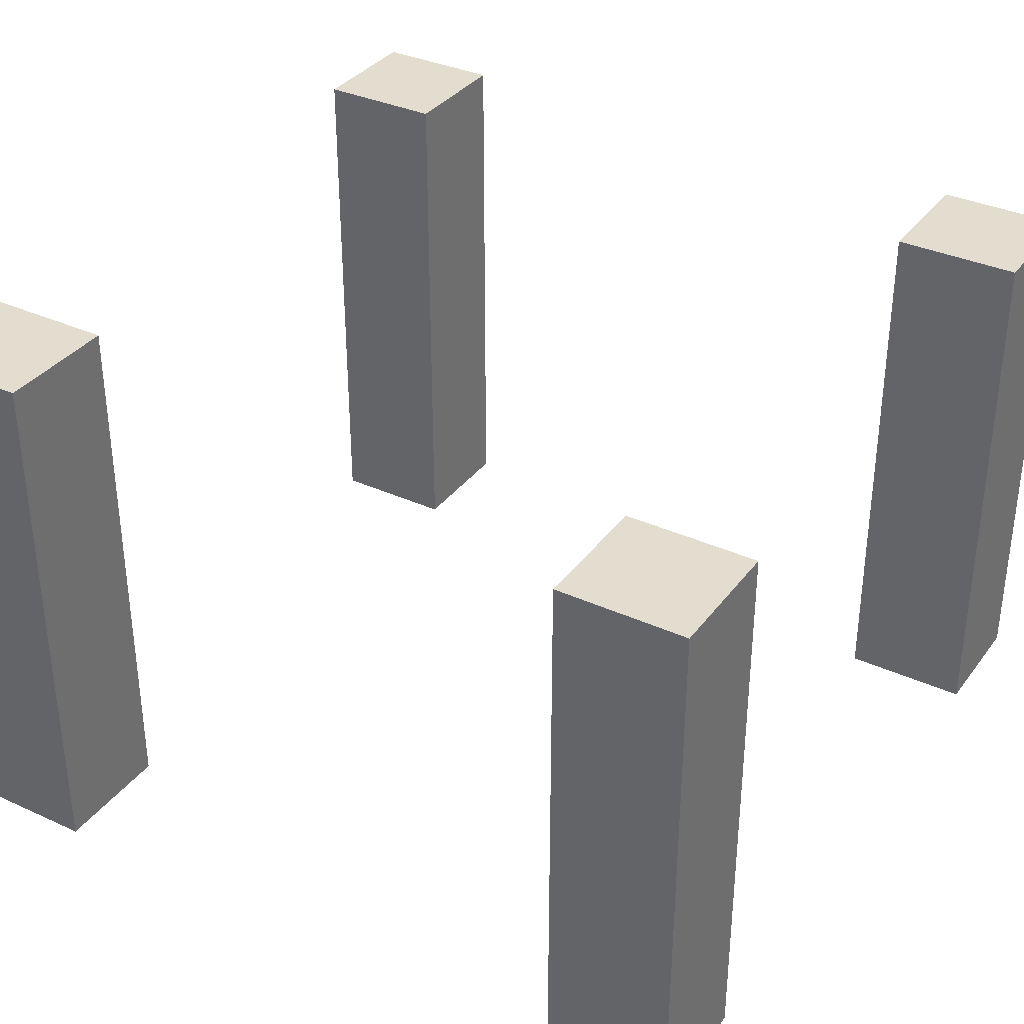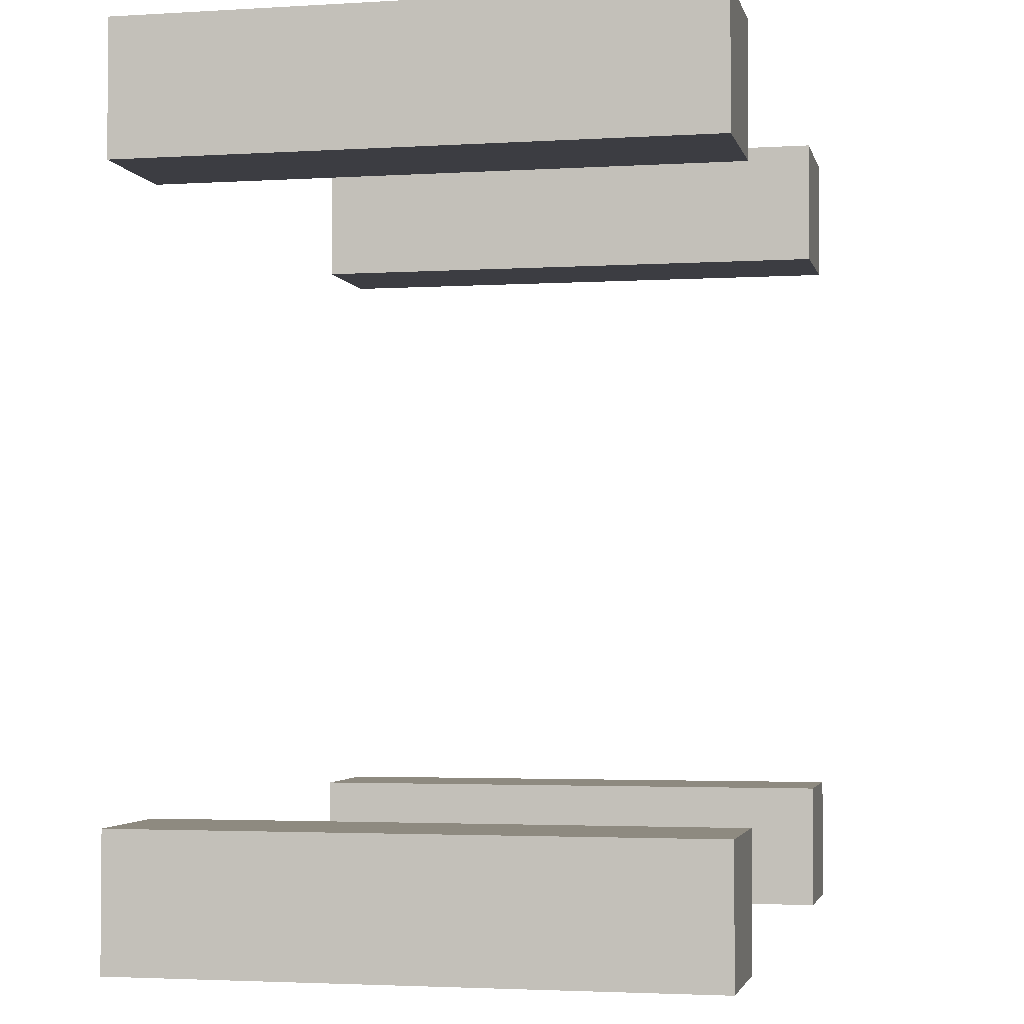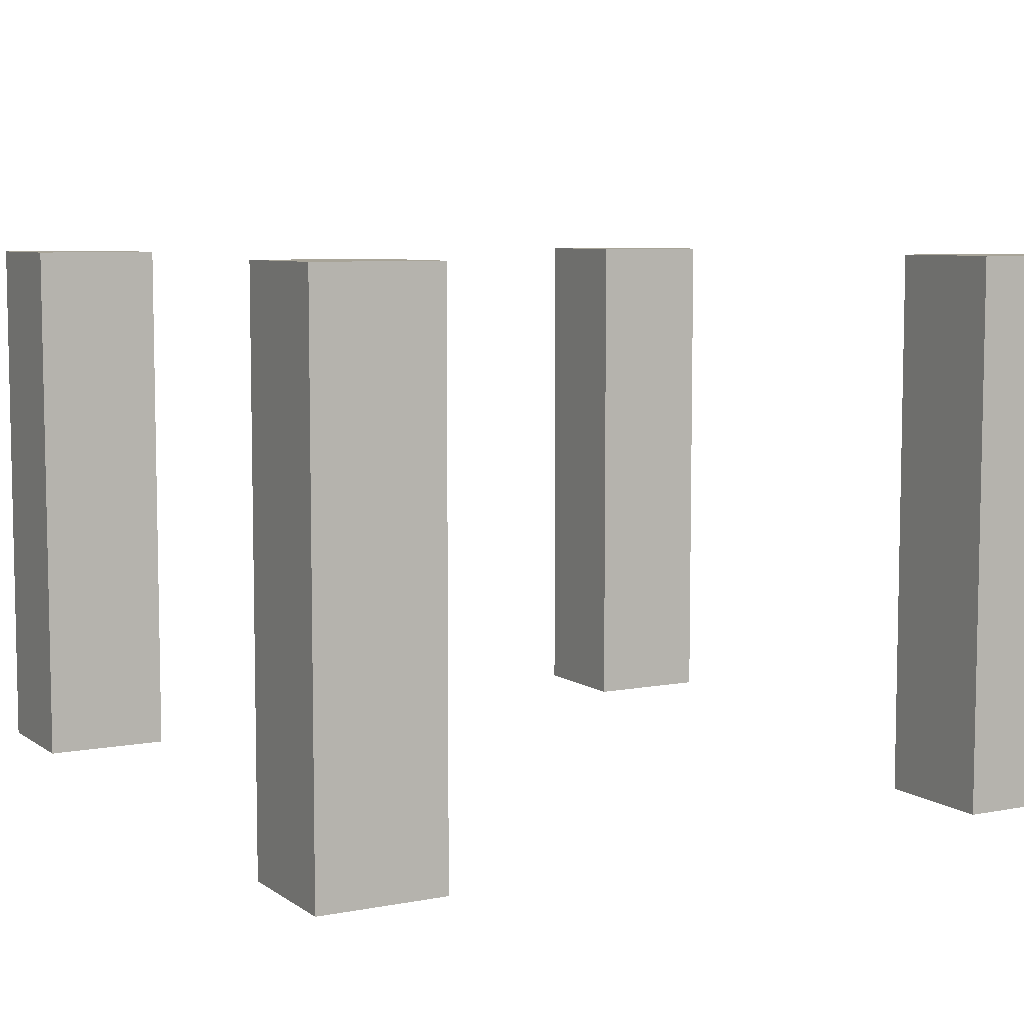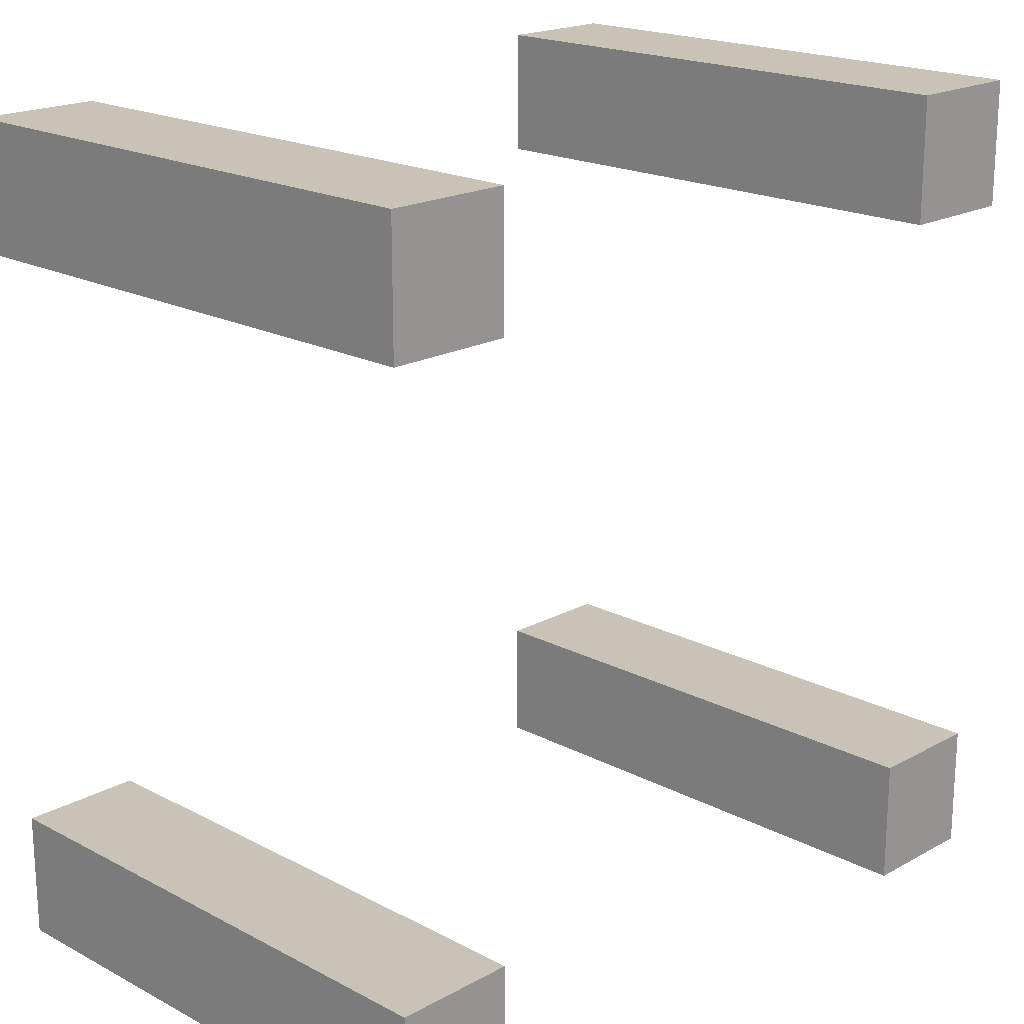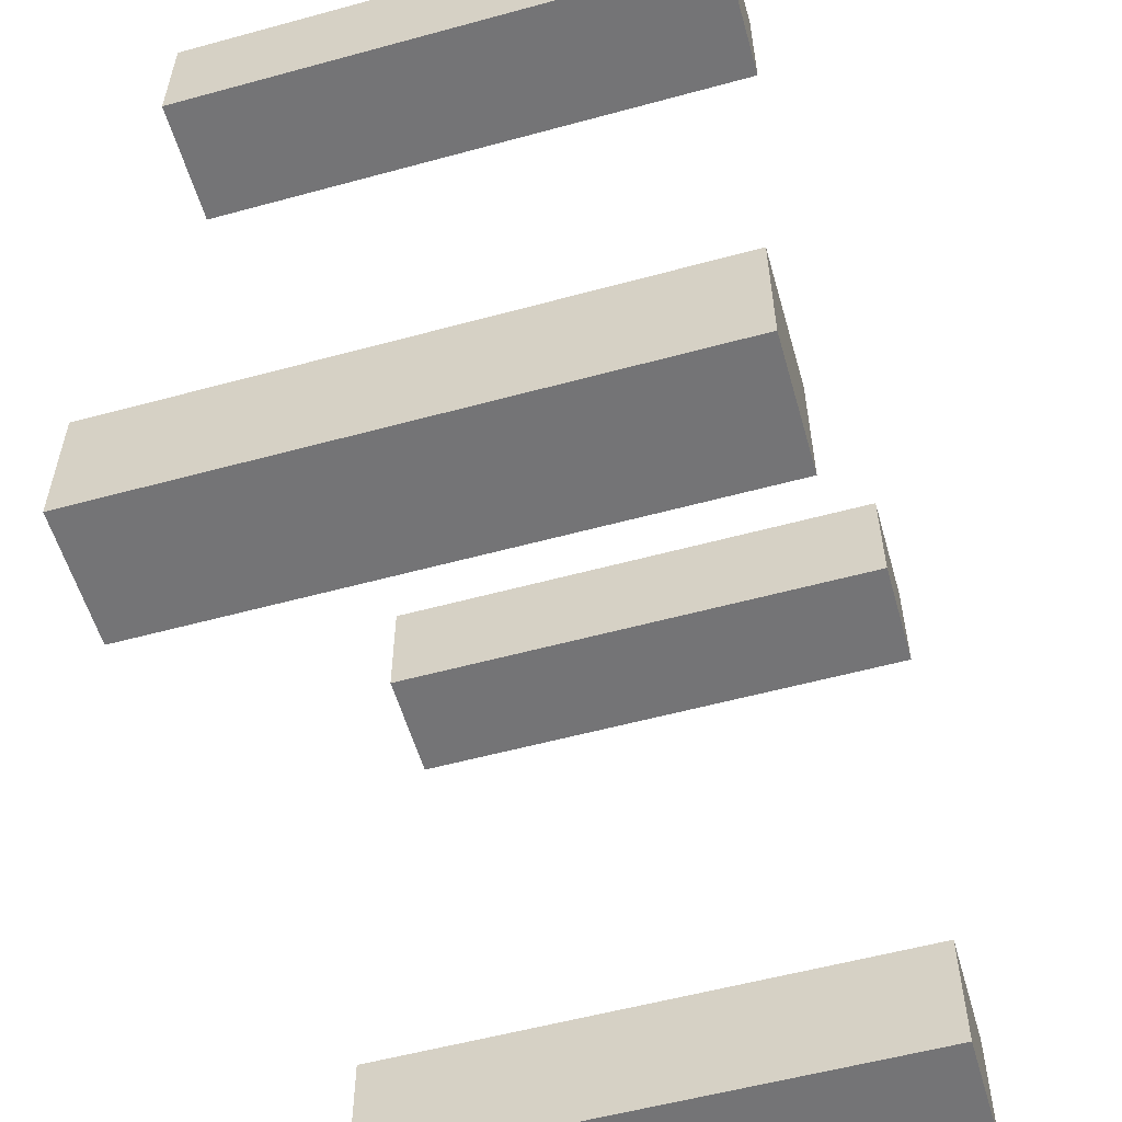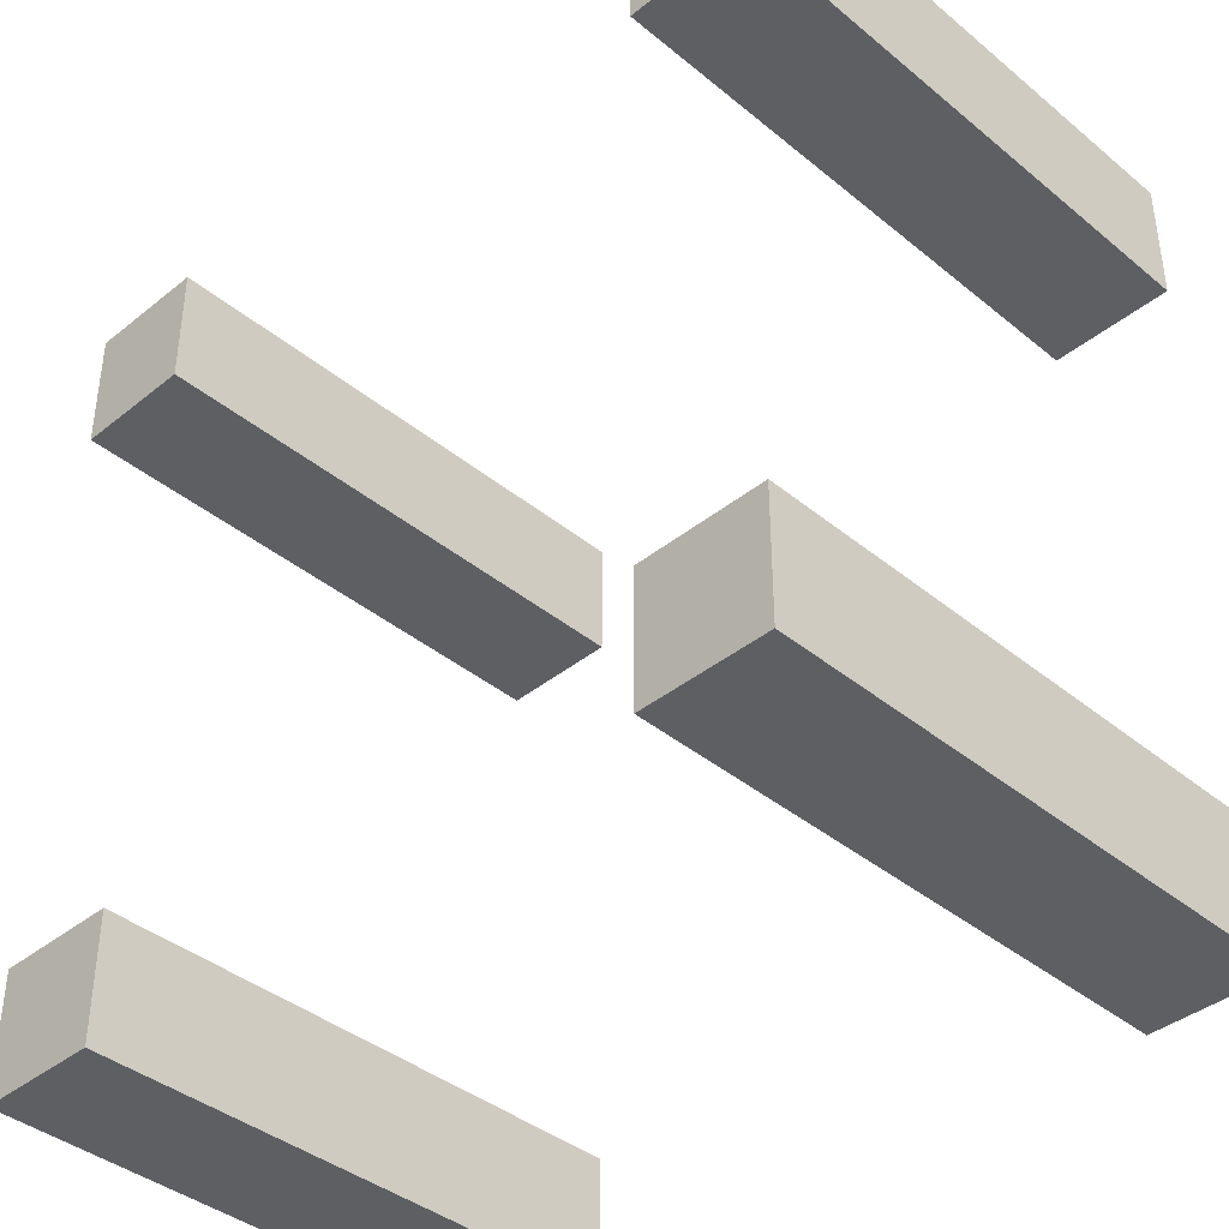
<metadata>
{"format":"obj","ext":"obj","renderer":"f3d","projection":"perspective","resolution":1024,"background":"white","views":[{"elev":34.9,"azim":121.4,"up":"+Y"},{"elev":-2.9,"azim":102.1,"up":"+Z"},{"elev":7.0,"azim":-119.0,"up":"+Y"},{"elev":19.4,"azim":134.4,"up":"+Z"},{"elev":-56.3,"azim":-74.1,"up":"+Z"},{"elev":-40.0,"azim":-135.3,"up":"+Z"}]}
</metadata>
<code>
g pb_Mesh-762914
v -1.582 -1 -1.594
v -2.257 -1 -1.594
v -1.582 2 -1.594
v -2.257 2 -1.594
v -2.257 -1 -1.594
v -2.257 -1 -2.288
v -2.257 2 -1.594
v -2.257 2 -2.288
v -2.257 -1 -2.288
v -1.582 -1 -2.288
v -2.257 2 -2.288
v -1.582 2 -2.288
v -1.582 -1 -2.288
v -1.582 -1 -1.594
v -1.582 2 -2.288
v -1.582 2 -1.594
v -1.582 2 -1.594
v -2.257 2 -1.594
v -1.582 2 -2.288
v -2.257 2 -2.288
v -1.582 -1 -2.288
v -2.257 -1 -2.288
v -1.582 -1 -1.594
v -2.257 -1 -1.594
v 2.257 -1 -1.594
v 1.582 -1 -1.594
v 2.257 2 -1.594
v 1.582 2 -1.594
v 1.582 -1 -1.594
v 1.582 -1 -2.288
v 1.582 2 -1.594
v 1.582 2 -2.288
v 1.582 -1 -2.288
v 2.257 -1 -2.288
v 1.582 2 -2.288
v 2.257 2 -2.288
v 2.257 -1 -2.288
v 2.257 -1 -1.594
v 2.257 2 -2.288
v 2.257 2 -1.594
v 2.257 2 -1.594
v 1.582 2 -1.594
v 2.257 2 -2.288
v 1.582 2 -2.288
v 2.257 -1 -2.288
v 1.582 -1 -2.288
v 2.257 -1 -1.594
v 1.582 -1 -1.594
v 2.257 -1 2.288
v 1.582 -1 2.288
v 2.257 2 2.288
v 1.582 2 2.288
v 1.582 -1 2.288
v 1.582 -1 1.594
v 1.582 2 2.288
v 1.582 2 1.594
v 1.582 -1 1.594
v 2.257 -1 1.594
v 1.582 2 1.594
v 2.257 2 1.594
v 2.257 -1 1.594
v 2.257 -1 2.288
v 2.257 2 1.594
v 2.257 2 2.288
v 2.257 2 2.288
v 1.582 2 2.288
v 2.257 2 1.594
v 1.582 2 1.594
v 2.257 -1 1.594
v 1.582 -1 1.594
v 2.257 -1 2.288
v 1.582 -1 2.288
v -1.582 -1 2.288
v -2.257 -1 2.288
v -1.582 2 2.288
v -2.257 2 2.288
v -2.257 -1 2.288
v -2.257 -1 1.594
v -2.257 2 2.288
v -2.257 2 1.594
v -2.257 -1 1.594
v -1.582 -1 1.594
v -2.257 2 1.594
v -1.582 2 1.594
v -1.582 -1 1.594
v -1.582 -1 2.288
v -1.582 2 1.594
v -1.582 2 2.288
v -1.582 2 2.288
v -2.257 2 2.288
v -1.582 2 1.594
v -2.257 2 1.594
v -1.582 -1 1.594
v -2.257 -1 1.594
v -1.582 -1 2.288
v -2.257 -1 2.288
g pb_Mesh-762914_0
f 3 2 1
f 3 4 2
f 7 6 5
f 7 8 6
f 11 10 9
f 11 12 10
f 15 14 13
f 15 16 14
f 19 18 17
f 19 20 18
f 23 22 21
f 23 24 22
f 27 26 25
f 27 28 26
f 31 30 29
f 31 32 30
f 35 34 33
f 35 36 34
f 39 38 37
f 39 40 38
f 43 42 41
f 43 44 42
f 47 46 45
f 47 48 46
f 51 50 49
f 51 52 50
f 55 54 53
f 55 56 54
f 59 58 57
f 59 60 58
f 63 62 61
f 63 64 62
f 67 66 65
f 67 68 66
f 71 70 69
f 71 72 70
f 75 74 73
f 75 76 74
f 79 78 77
f 79 80 78
f 83 82 81
f 83 84 82
f 87 86 85
f 87 88 86
f 91 90 89
f 91 92 90
f 95 94 93
f 95 96 94

</code>
